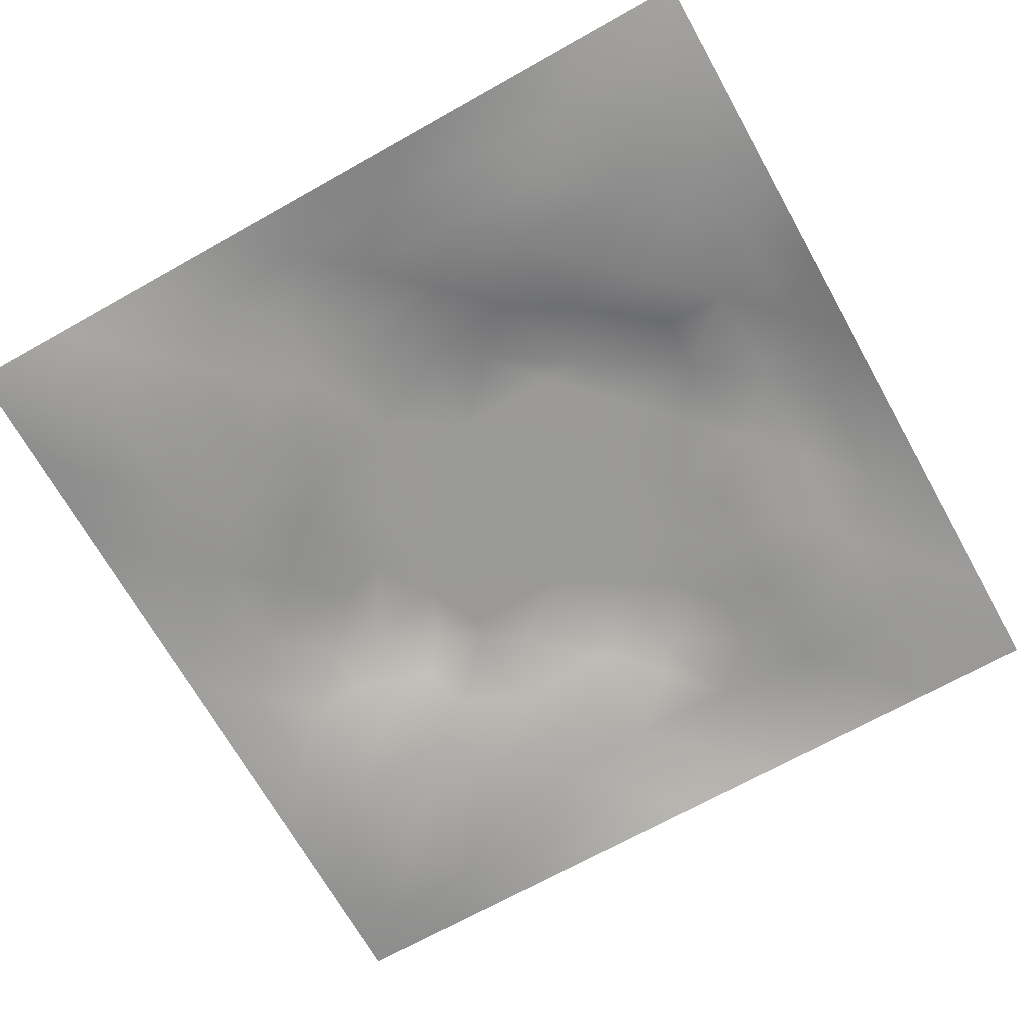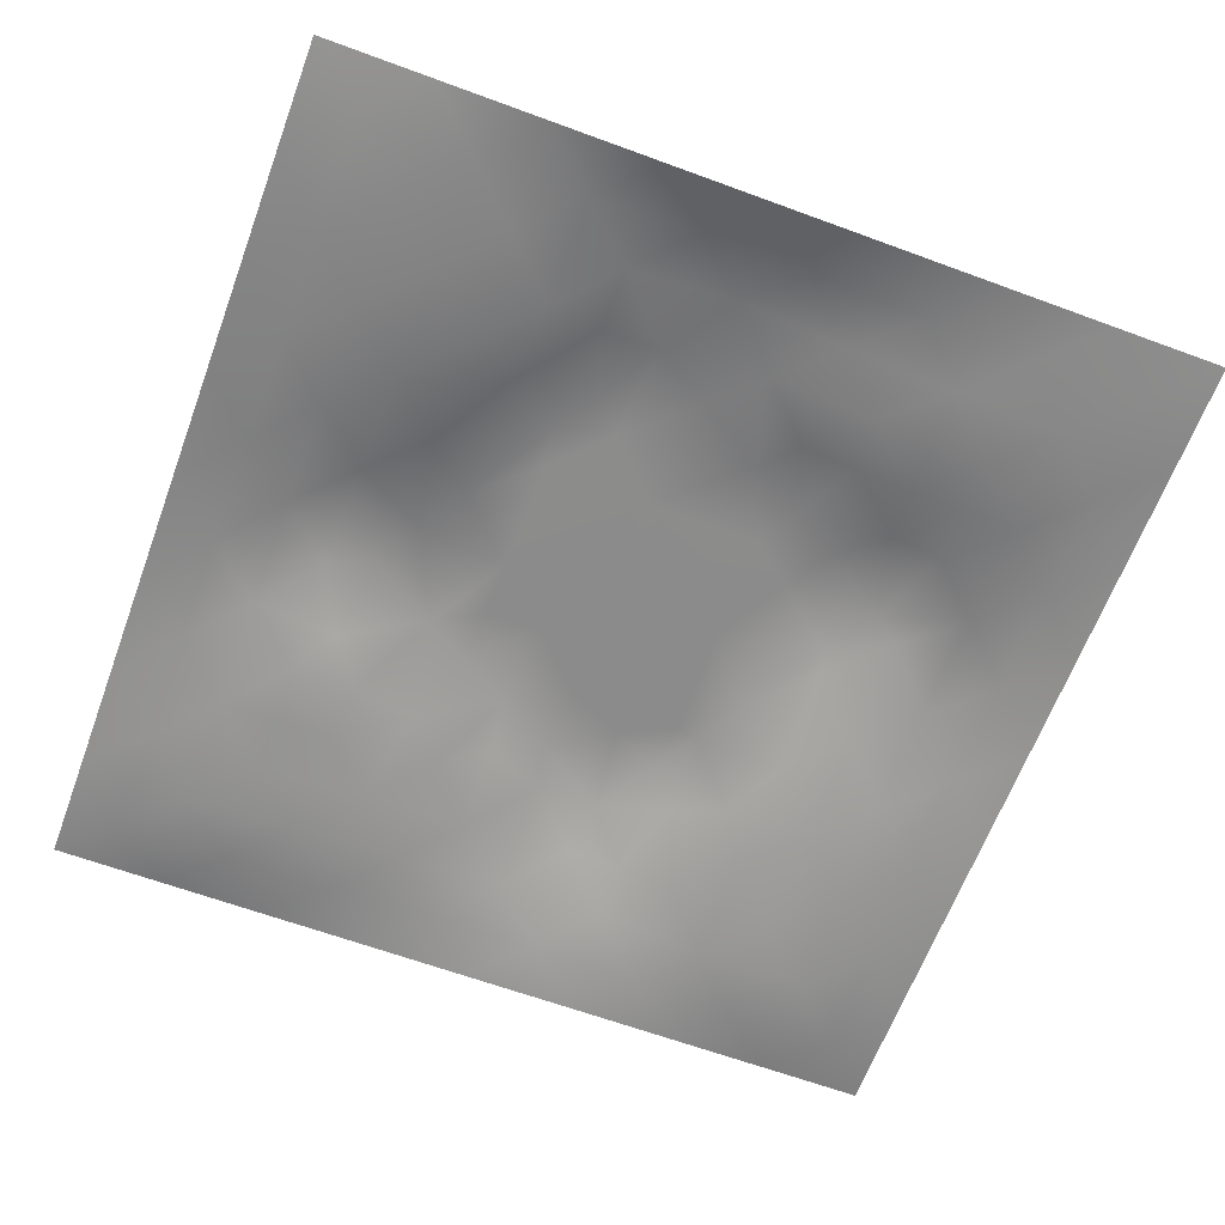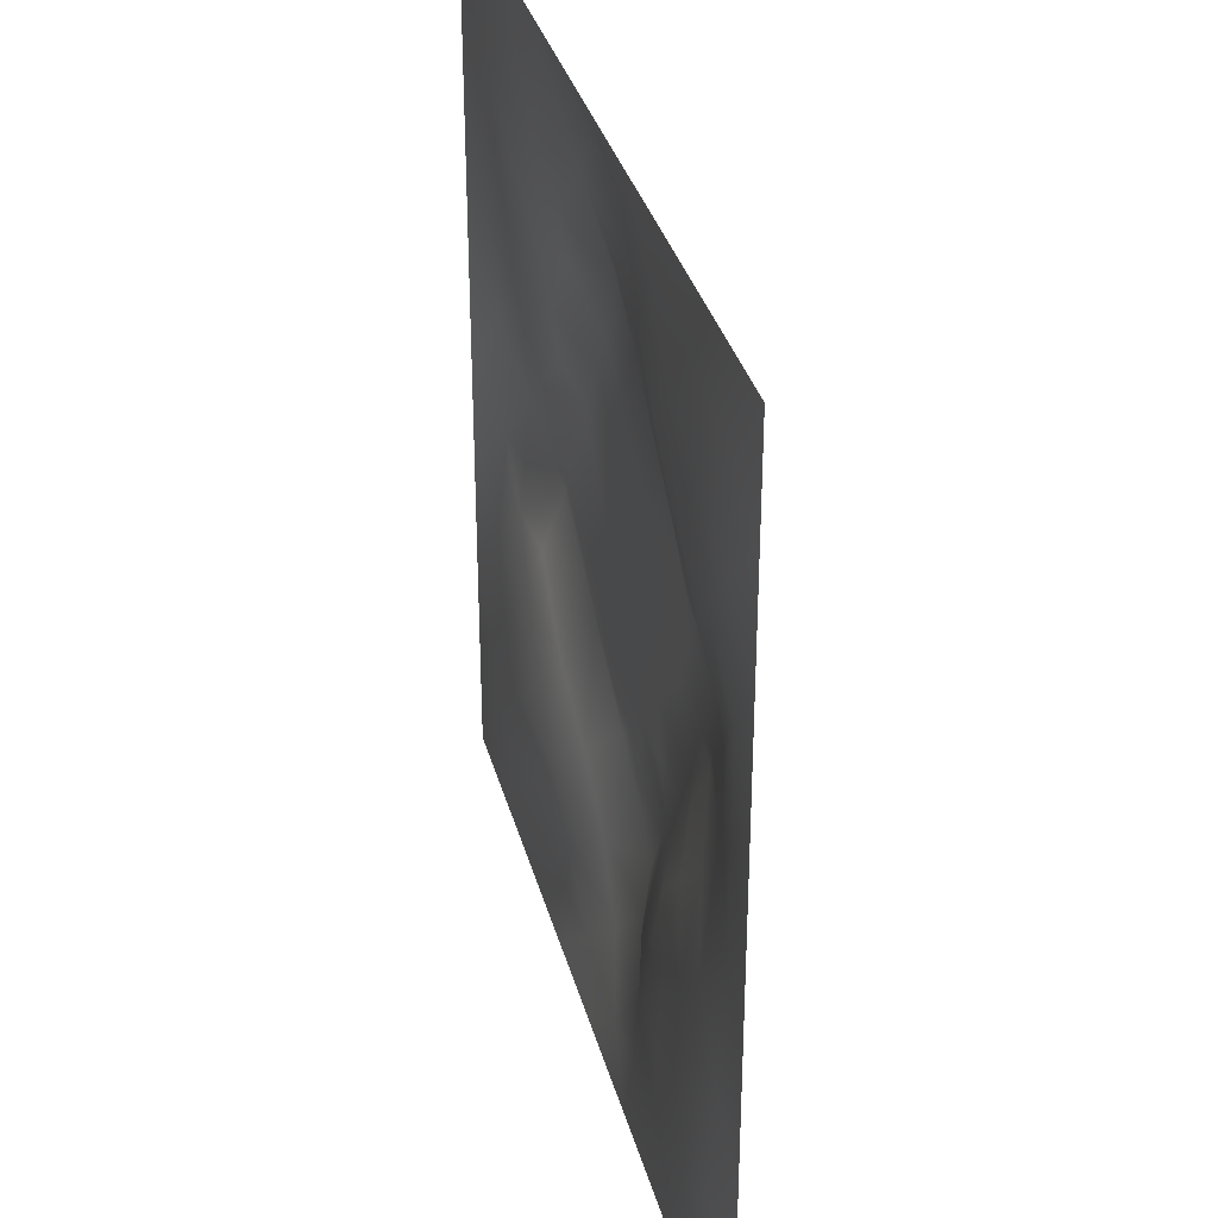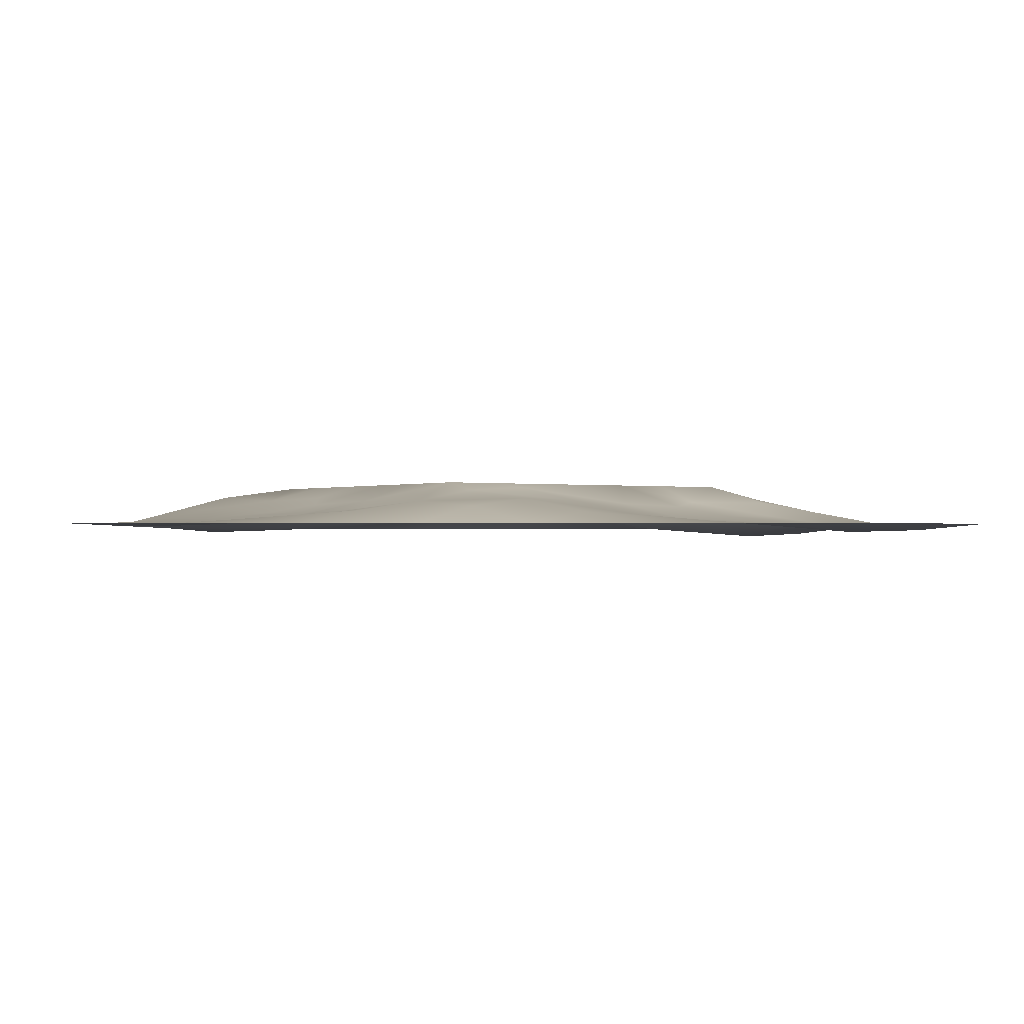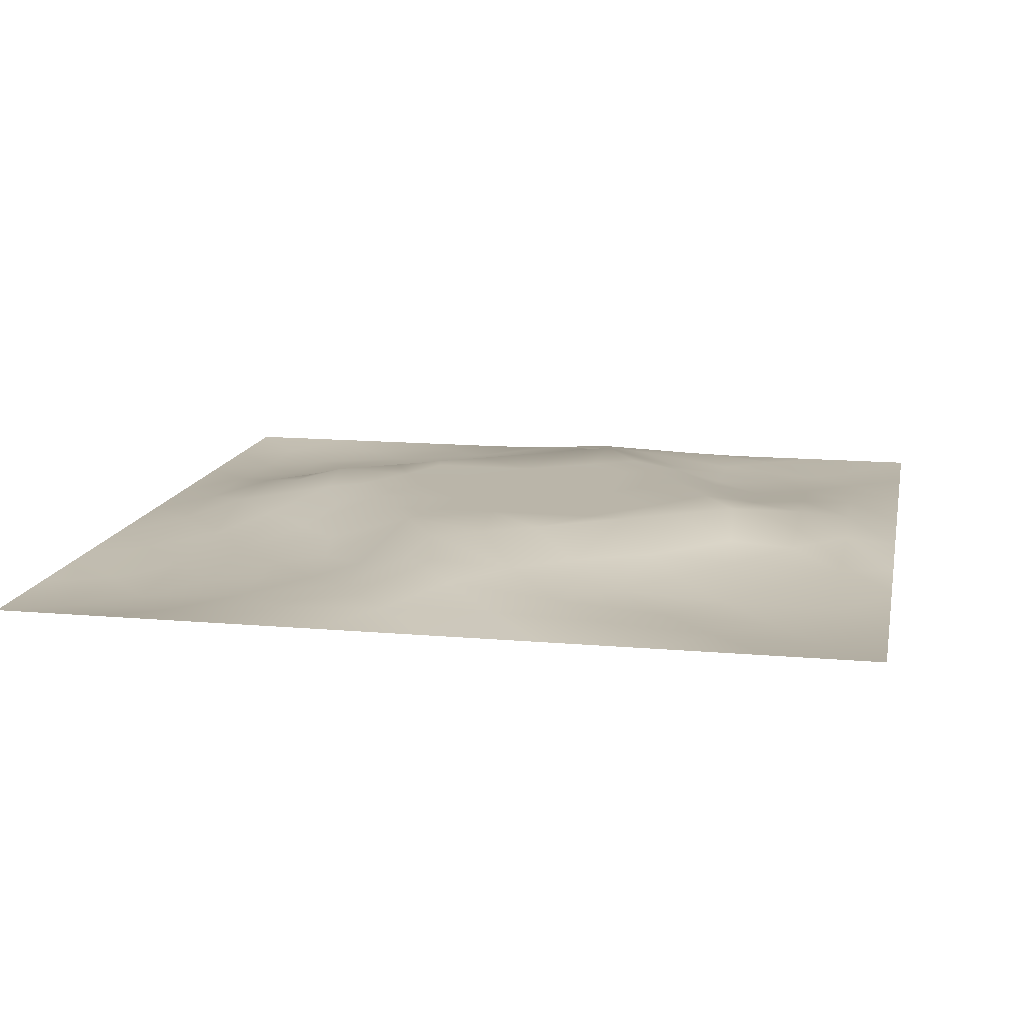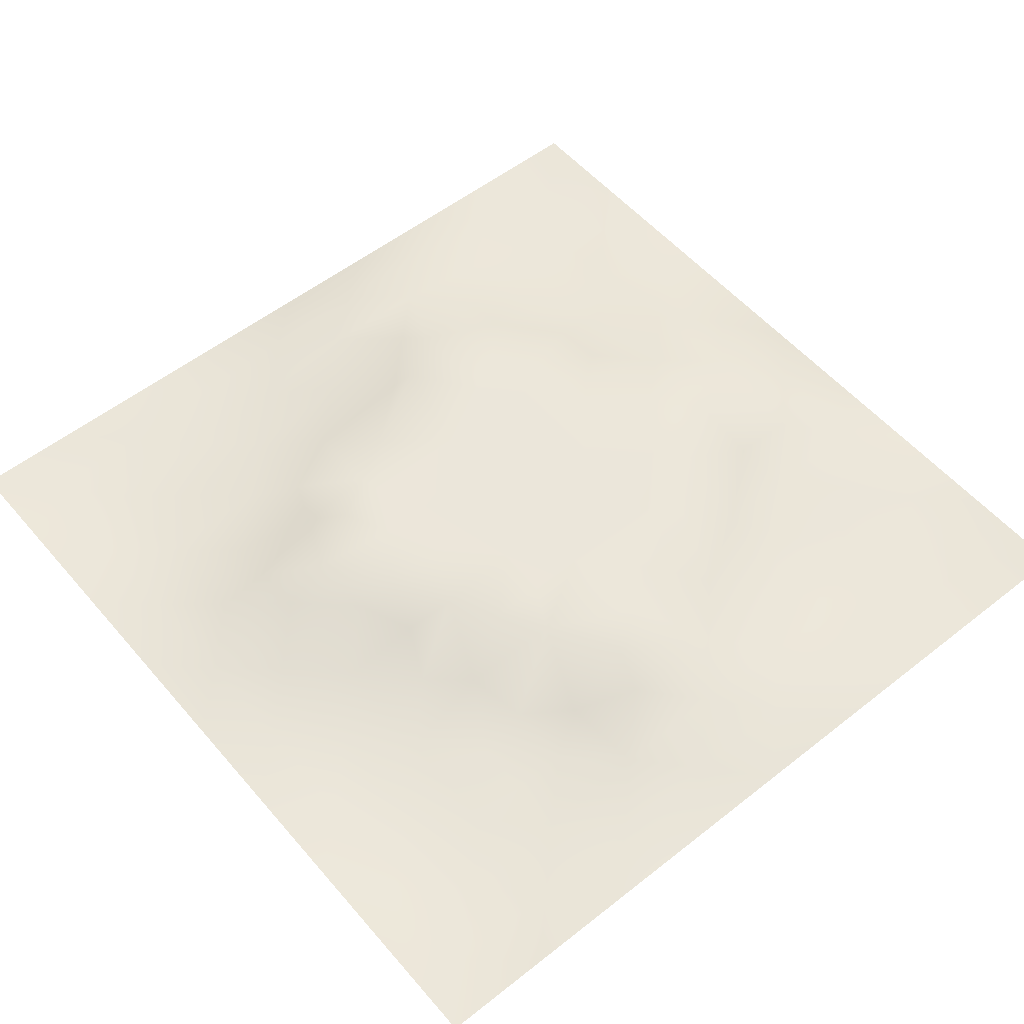
<metadata>
{"format":"obj","ext":"obj","renderer":"f3d","projection":"perspective","resolution":1024,"background":"white","views":[{"elev":-69.2,"azim":29.3,"up":"+Z"},{"elev":-64.0,"azim":69.6,"up":"+Z"},{"elev":34.0,"azim":-104.5,"up":"+Y"},{"elev":-0.8,"azim":177.6,"up":"+Z"},{"elev":13.7,"azim":11.2,"up":"+Z"},{"elev":54.7,"azim":-39.8,"up":"+Z"}]}
</metadata>
<code>
v -0 0 -0
v 1 0 -0
v -0 1 0
v 1 1 0
v 0.4993 0.4994 0.05028
v -0 0.5 0
v 0.5 1 0
v 1 0.5 0
v 0.5 -0 0
v 0.251 0.7482 0.01092
v 0.7483 0.7492 0.01615
v 0.2519 0.2511 0.003613
v 0.7489 0.2518 0.01097
v 0.75 0 0
v 0.25 0 0
v 1 0.75 0
v 1 0.25 0
v 0.25 1 0
v 0.75 1 0
v 0 0.25 0
v 0 0.75 -0
v 0.4339 0.3712 0.05036
v 0.2479 0.5001 0.04196
v 0.5002 0.7514 0.04526
v 0.3714 0.3707 0.05044
v 0.8762 0.3758 0.02118
v 0.6241 0.1254 0.01105
v 0.6256 0.3733 0.05028
v 0.8745 0.1258 -0.004142
v 0.3749 0.1246 0.01571
v 0.1255 0.1253 -0.01193
v 0.7492 0.6868 0.02525
v 0.8756 0.6248 0.02209
v 0.6258 0.6257 0.05028
v 0.8742 0.8745 -0.001262
v 0.3758 0.8745 0.01171
v 0.3734 0.6259 0.05028
v 0.1256 0.8743 -0.008832
v 0.1242 0.625 0.01797
v 0.6249 0.8767 0.02622
v 0.1262 0.3761 0.000391
v 0.251 0.1257 -0.002849
v 0.8741 0.7494 0.007888
v 0.8747 0.251 0.00763
v 0.2509 0.8739 0.001327
v 0.749 0.8749 0.009166
v 0.126 0.2508 -0.0058
v 0.1258 0.749 0.000688
v 0.3051 0.7123 0.02296
v 0.2782 0.4355 0.03495
v 0.7504 0.6244 0.03469
v 0.8784 0.5001 0.03755
v 0.368 0.6507 0.05044
v 0.3757 0.7491 0.02606
v 0 0.375 0
v 0.4999 0.8769 0.02976
v 0.4996 0.6257 0.05029
v 0.2511 0.3761 0.01798
v 0.1243 0.5001 0.01891
v 0.3731 0.4995 0.05029
v 0.6235 0.2506 0.02547
v 0.4996 0.1234 0.02575
v 0.4991 0.3732 0.05029
v 0 0.625 0
v 0 0.875 0
v 0 0.125 0
v 0.625 1 0
v 0.875 1 0
v 0.125 1 0
v 0.375 1 0
v 1 0.375 0
v 1 0.125 0
v 1 0.875 0
v 1 0.625 0
v 0.375 0 0
v 0.125 0 0
v 0.875 0 0
v 0.625 0 0
v 0.749 0.126 0.000482
v 0.6258 0.4994 0.05029
v 0.3425 0.5627 0.05036
v 0.06313 0.313 -0.002285
v 0.1877 0.4382 0.01878
v 0.1891 0.3137 0.002231
v 0.06275 0.4377 0.004376
v 0.6875 0.9387 0.01494
v 0.686 0.8126 0.01988
v 0.5624 0.9397 0.02003
v 0.06264 0.6873 0.003773
v 0.188 0.6859 0.01165
v 0.06267 0.5625 0.00577
v 0.1879 0.937 -0.002479
v 0.1883 0.8114 0.002006
v 0.06257 0.9374 -0.006972
v 0.4363 0.5626 0.05029
v 0.5253 0.7482 0.05043
v 0.4379 0.8129 0.02797
v 0.3138 0.8108 0.007928
v 0.4375 0.9383 0.01383
v 0.9371 0.8123 0.004161
v 0.811 0.8117 0.003303
v 0.9373 0.9373 -0.002714
v 0.7051 0.5904 0.05043
v 0.5626 0.5625 0.05029
v 0.4226 0.6845 0.05043
v 0.8137 0.5615 0.03244
v 0.8116 0.6864 0.01526
v 0.9392 0.5626 0.01845
v 0.3134 0.2623 0.01132
v 0.5662 0.3037 0.05043
v 0.4361 0.4363 0.05029
v 0.1879 0.06273 -0.005896
v 0.06239 0.06238 -0.008504
v 0.1887 0.1883 -0.004975
v 0.3127 0.06264 0.003375
v 0.3146 0.1882 0.004501
v 0.4375 0.06227 0.009163
v 0.8122 0.06303 -0.000119
v 0.9374 0.06265 -0.005538
v 0.3366 0.4269 0.05043
v 0.5624 0.4363 0.05029
v 0.2972 0.4904 0.05043
v 0.5618 0.1866 0.02942
v 0.686 0.189 0.00834
v 0.5623 0.06189 0.01182
v 0.938 0.3127 0.011
v 0.8122 0.3144 0.01469
v 0.9402 0.4375 0.02159
v 0.3128 0.9371 0.00456
v 0.186 0.6254 0.02909
v 0.8116 0.1889 0.000993
v 0.2516 0.1884 -0.000578
v 0.6873 0.06272 0.007737
v 0.6891 0.4363 0.05029
v 0.9371 0.188 -3e-05
v 0.4363 0.185 0.03699
v 0.06264 0.1879 -0.008503
v 0.7539 0.5116 0.05043
v 0.9374 0.6873 0.008345
v 0.6702 0.3682 0.05043
v 0.06288 0.812 -0.004221
v 0.8123 0.9374 0.005864
v 0.1853 0.5628 0.03476
v 0.563 0.8146 0.04064
v 0.7231 0.4009 0.05044
v 0.4554 0.2347 0.05044
v 0.2447 0.5745 0.05044
v 0.7953 0.4455 0.05044
v 0.5845 0.7853 0.05044
v 0.6674 0.6511 0.05043
v 0.5095 0.2686 0.05043
v 0.299 0.3335 0.01705
v 0.3161 0.6187 0.05044
v 0.7127 0.3021 0.02376
v 0.7488 0.8122 0.01342
v 0.5816 0.6737 0.05036
v 0.2815 0.6552 0.02946
v 0.6879 0.7579 0.02857
v 0.4046 0.3171 0.05044
v 0.6344 0.7045 0.05044
v 0.8014 0.3741 0.02684
v 0.3677 0.2206 0.01622
f 1 113 66
f 31 137 113
f 161 127 26
f 112 31 113
f 136 123 146
f 106 52 33
f 50 58 120
f 84 41 47
f 137 66 113
f 75 115 15
f 12 152 84
f 23 147 143
f 25 120 152
f 76 113 1
f 76 112 113
f 15 112 76
f 115 112 15
f 30 115 117
f 108 33 52
f 75 117 115
f 115 30 42
f 145 140 154
f 51 150 103
f 136 162 30
f 90 10 48
f 54 98 49
f 42 112 115
f 58 84 152
f 13 154 124
f 60 120 111
f 127 13 44
f 26 127 126
f 101 43 35
f 104 80 34
f 10 49 98
f 50 122 23
f 49 53 54
f 117 62 30
f 148 26 52
f 62 123 136
f 77 2 119
f 77 119 118
f 71 128 126
f 58 152 120
f 63 28 121
f 119 29 118
f 122 50 120
f 125 27 62
f 135 72 17
f 136 30 62
f 138 148 106
f 60 122 120
f 153 53 157
f 11 32 107
f 107 43 11
f 150 160 34
f 25 22 111
f 147 157 130
f 151 146 123
f 154 140 61
f 82 47 41
f 45 98 36
f 82 137 47
f 61 124 154
f 26 126 128
f 62 117 125
f 20 137 82
f 38 92 94
f 20 66 137
f 55 20 82
f 69 94 92
f 12 114 132
f 8 108 128
f 141 48 38
f 24 144 97
f 65 141 94
f 114 31 42
f 38 94 141
f 92 18 69
f 97 54 24
f 151 110 63
f 46 35 142
f 29 119 135
f 83 23 59
f 151 63 159
f 35 46 101
f 129 45 36
f 27 124 123
f 85 41 59
f 78 125 9
f 70 129 99
f 83 59 41
f 129 70 18
f 36 99 129
f 93 38 48
f 38 45 92
f 52 128 108
f 65 94 3
f 72 135 119
f 94 69 3
f 39 90 48
f 21 141 65
f 18 92 129
f 6 91 64
f 105 24 54
f 93 45 38
f 89 39 48
f 13 124 131
f 45 129 92
f 9 125 117
f 64 89 21
f 55 82 85
f 6 85 91
f 59 91 85
f 41 85 82
f 6 55 85
f 146 151 159
f 59 39 91
f 109 162 159
f 143 39 59
f 118 29 79
f 58 50 83
f 134 148 138
f 58 83 84
f 119 2 72
f 49 157 53
f 11 158 32
f 138 103 80
f 10 98 93
f 21 89 141
f 105 53 37
f 51 32 150
f 79 133 118
f 118 133 14
f 79 131 124
f 100 35 43
f 143 59 23
f 48 141 89
f 78 133 125
f 62 27 123
f 53 153 37
f 37 81 95
f 60 95 81
f 156 34 160
f 5 95 111
f 148 145 161
f 57 37 95
f 37 57 105
f 27 125 133
f 121 5 111
f 22 63 111
f 61 151 123
f 17 126 135
f 41 84 83
f 131 44 13
f 60 111 95
f 28 134 80
f 104 95 5
f 28 140 134
f 24 105 96
f 57 95 104
f 24 96 144
f 132 42 116
f 12 132 116
f 45 93 98
f 110 28 63
f 106 103 138
f 9 117 75
f 26 128 52
f 54 97 98
f 130 90 39
f 101 11 43
f 99 36 56
f 80 104 5
f 23 83 50
f 126 17 71
f 109 12 116
f 44 126 127
f 144 149 40
f 103 150 34
f 36 98 97
f 153 81 37
f 96 156 149
f 122 147 23
f 26 148 161
f 157 147 153
f 120 25 111
f 12 109 152
f 14 133 78
f 140 110 61
f 107 106 33
f 44 135 126
f 51 103 106
f 34 156 104
f 57 104 156
f 121 80 5
f 63 121 111
f 121 28 80
f 77 118 14
f 10 93 48
f 103 34 80
f 131 79 29
f 140 145 134
f 49 10 157
f 124 27 79
f 139 33 108
f 107 33 43
f 133 79 27
f 145 148 134
f 139 43 33
f 11 155 158
f 96 105 57
f 140 28 110
f 51 106 107
f 127 161 154
f 97 56 36
f 86 46 142
f 112 42 31
f 40 46 86
f 74 139 108
f 100 43 139
f 137 31 47
f 114 47 31
f 88 40 86
f 16 100 139
f 102 35 100
f 68 142 102
f 88 99 56
f 142 35 102
f 53 105 54
f 147 122 81
f 19 86 142
f 88 56 40
f 144 40 56
f 96 149 144
f 44 131 135
f 87 46 40
f 81 153 147
f 87 155 46
f 144 56 97
f 60 81 122
f 64 91 89
f 156 96 57
f 67 88 86
f 7 99 88
f 7 70 99
f 67 7 88
f 19 67 86
f 68 19 142
f 73 102 100
f 4 68 102
f 73 4 102
f 16 73 100
f 74 16 139
f 8 74 108
f 39 89 91
f 22 25 159
f 116 42 30
f 134 138 80
f 61 123 124
f 106 148 52
f 87 40 149
f 128 71 8
f 90 130 157
f 32 51 107
f 42 132 114
f 130 143 147
f 29 135 131
f 25 152 159
f 155 101 46
f 154 161 145
f 84 114 12
f 101 155 11
f 114 84 47
f 63 22 159
f 154 13 127
f 90 157 10
f 143 130 39
f 149 158 87
f 109 159 152
f 116 30 162
f 87 158 155
f 149 160 158
f 160 149 156
f 110 151 61
f 146 159 162
f 146 162 136
f 116 162 109
f 160 150 158
f 32 158 150

</code>
